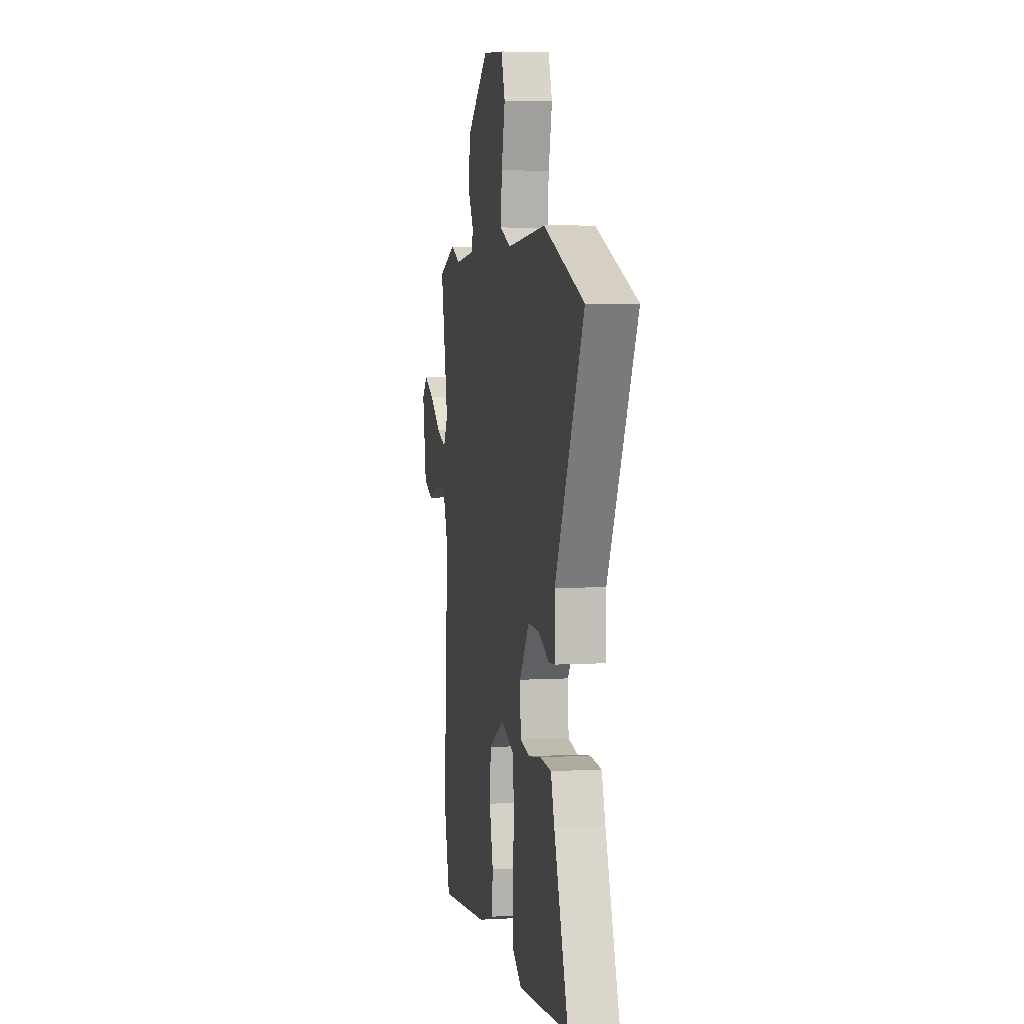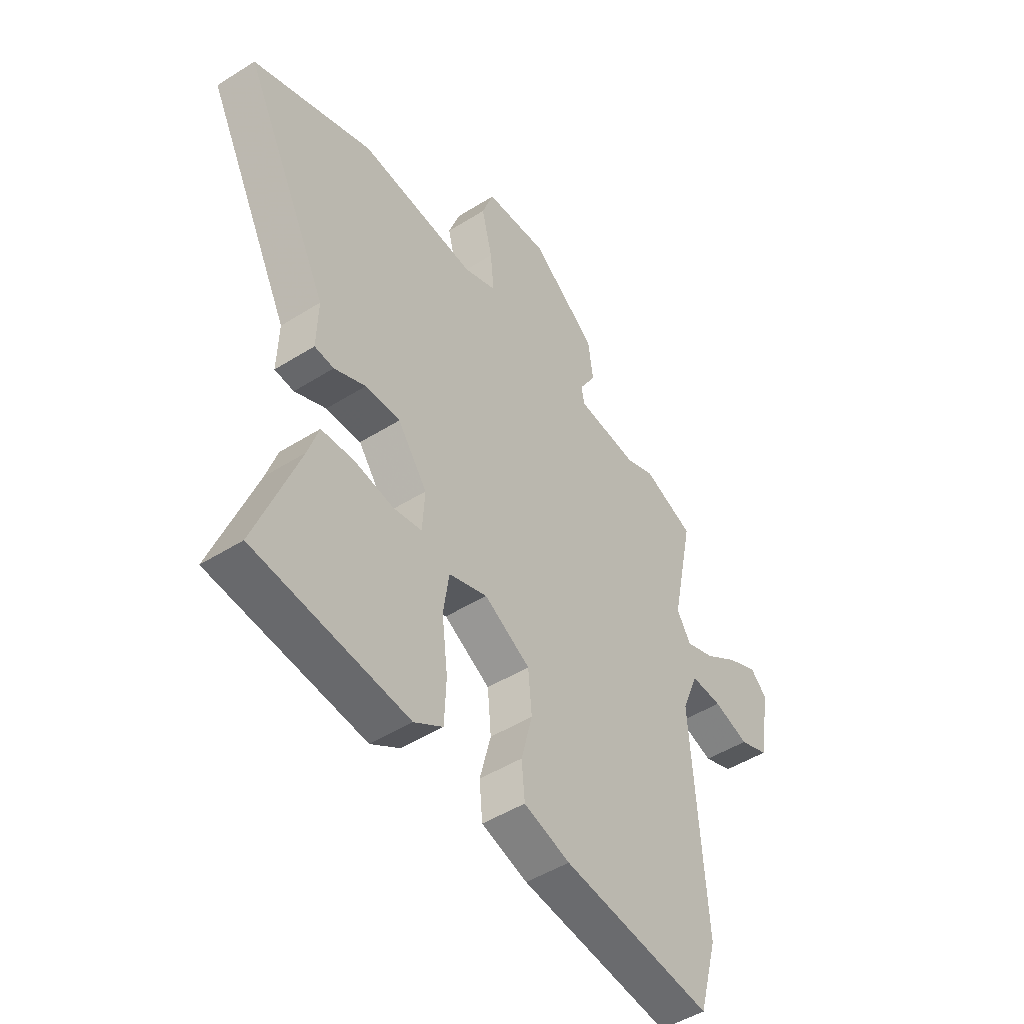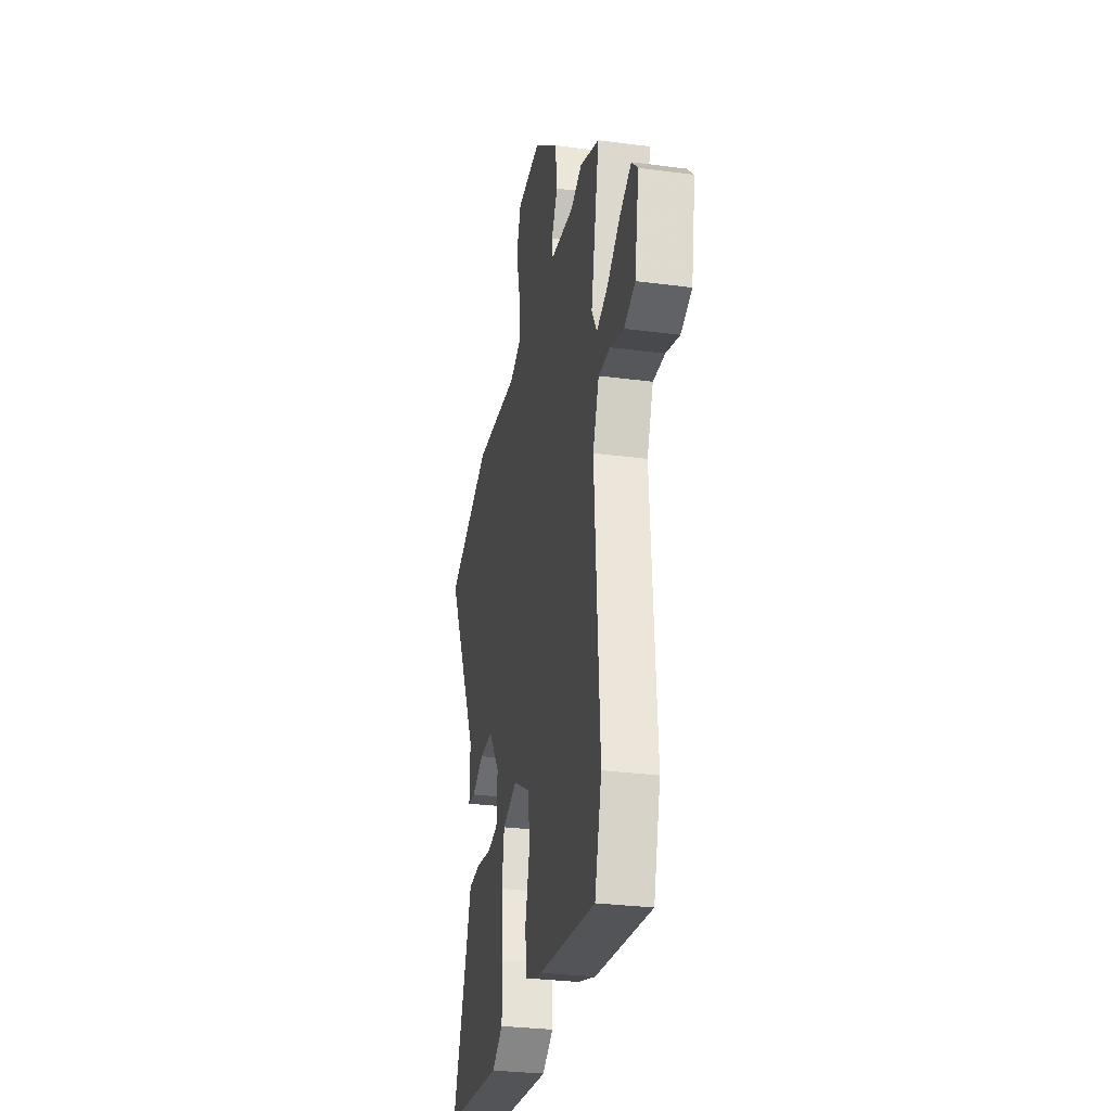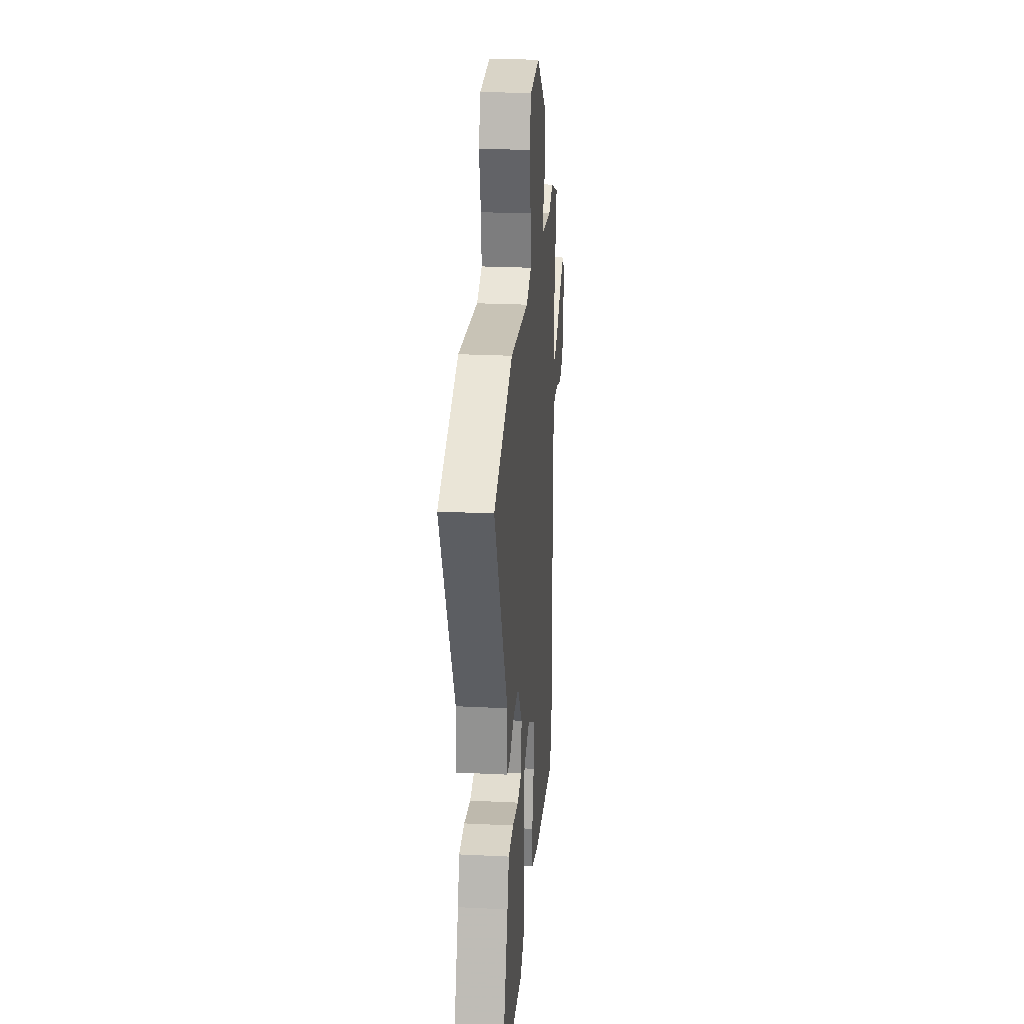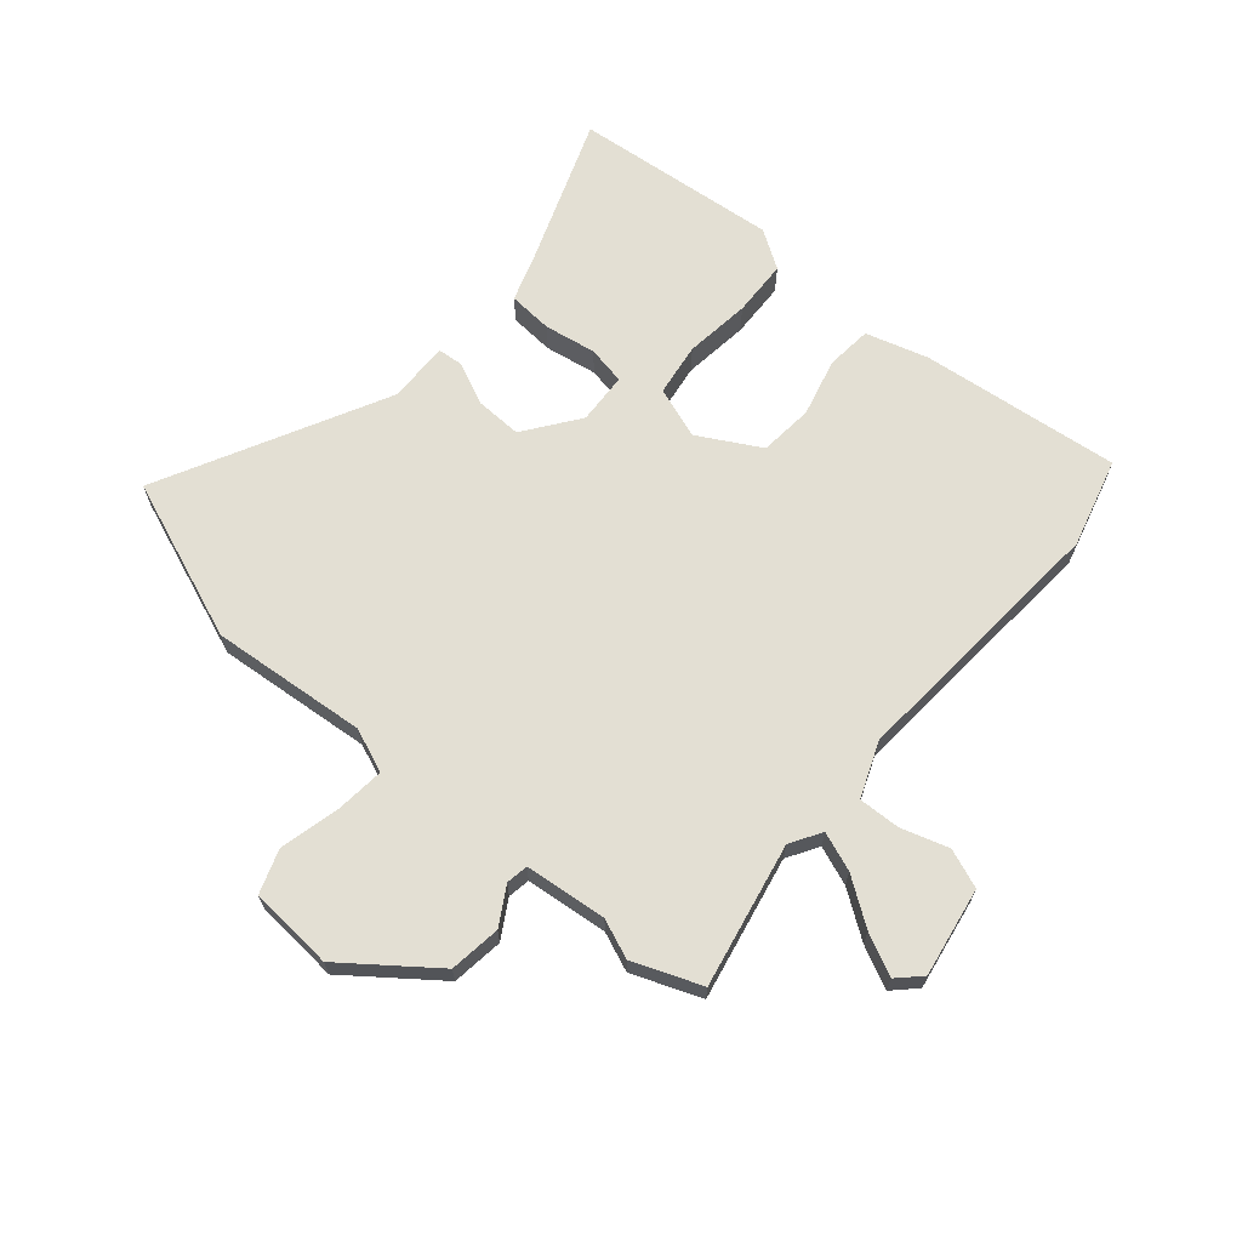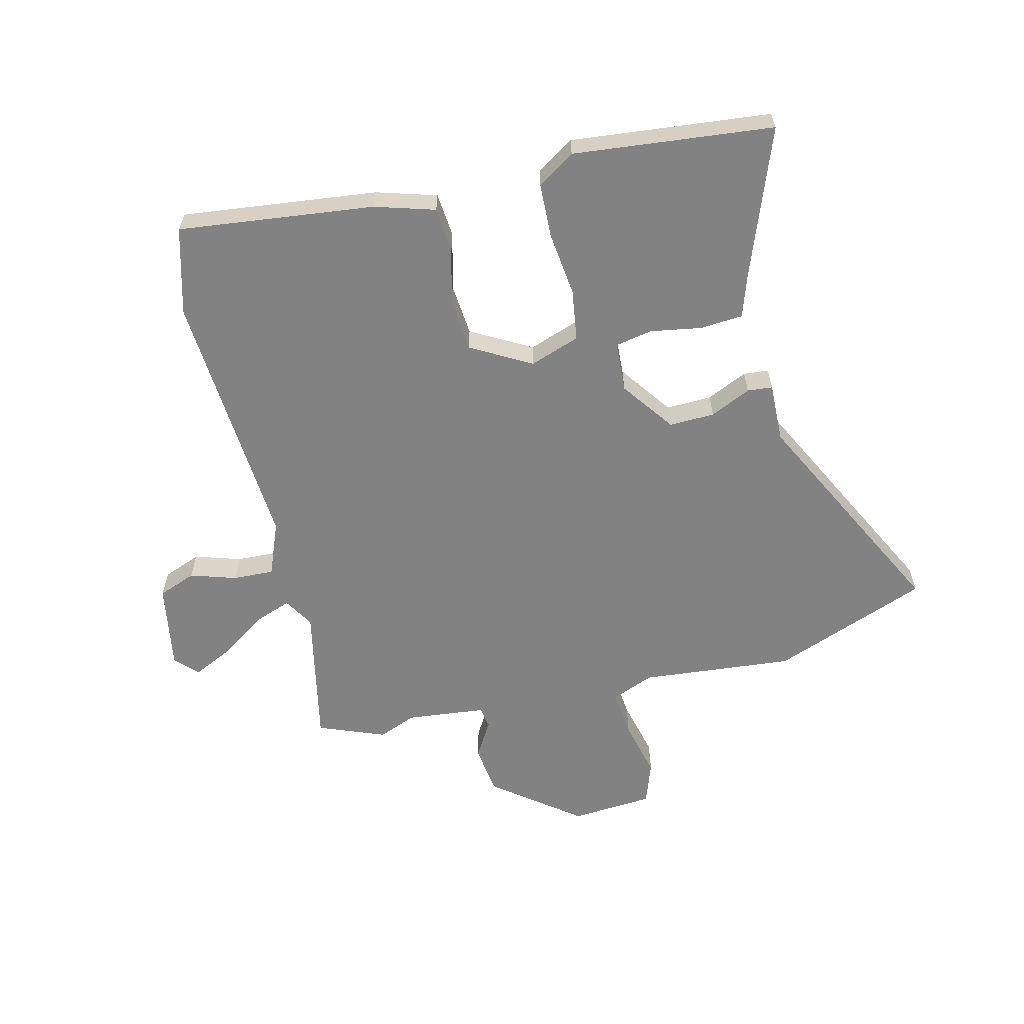
<metadata>
{"format":"obj","ext":"obj","renderer":"f3d","projection":"perspective","resolution":1024,"background":"white","views":[{"elev":5.3,"azim":-100.2,"up":"+Z"},{"elev":-48.2,"azim":-54.8,"up":"+Z"},{"elev":-29.5,"azim":79.0,"up":"+Z"},{"elev":24.8,"azim":-85.4,"up":"+Z"},{"elev":67.0,"azim":40.7,"up":"+Y"},{"elev":-60.8,"azim":-166.2,"up":"+Y"}]}
</metadata>
<code>
v 0.521 0.07 -0.424
v 0.48 0.07 -0.573
v 0.145 0.07 -0.533
v 0.042 0.07 -0.502
v 0.035 0.07 -0.426
v 0.06 0.07 -0.329
v 0.052 0.07 -0.239
v -0.051 0.07 -0.181
v -0.137 0.07 -0.211
v -0.15 0.07 -0.299
v -0.137 0.07 -0.409
v -0.141 0.07 -0.503
v -0.205 0.07 -0.544
v -0.547 0.07 -0.508
v -0.452 0.07 -0.255
v -0.428 0.07 -0.183
v -0.354 0.07 -0.178
v -0.267 0.07 -0.193
v -0.203 0.07 -0.181
v -0.198 0.07 -0.095
v -0.264 0.07 -0.004
v -0.342 0.07 -0.006
v -0.412 0.07 -0.038
v -0.455 0.07 -0.034
v -0.452 0.07 0.068
v -0.643 0.07 0.446
v -0.375 0.07 0.548
v -0.113 0.07 0.523
v -0.04 0.07 0.552
v -0.048 0.07 0.635
v -0.072 0.07 0.734
v -0.046 0.07 0.807
v 0.095 0.07 0.817
v 0.242 0.07 0.704
v 0.253 0.07 0.618
v 0.216 0.07 0.556
v 0.222 0.07 0.519
v 0.359 0.07 0.504
v 0.424 0.07 0.53
v 0.538 0.07 0.485
v 0.488 0.07 0.245
v 0.519 0.07 0.193
v 0.584 0.07 0.217
v 0.661 0.07 0.27
v 0.73 0.07 0.303
v 0.767 0.07 0.266
v 0.741 0.07 0.117
v 0.676 0.07 0.092
v 0.597 0.07 0.117
v 0.527 0.07 0.12
v 0.49 0.07 0.028
v 0.521 0 -0.424
v 0.48 0 -0.573
v 0.145 0 -0.533
v 0.042 0 -0.502
v 0.035 0 -0.426
v 0.06 0 -0.329
v 0.052 0 -0.239
v -0.051 0 -0.181
v -0.137 0 -0.211
v -0.15 0 -0.299
v -0.137 0 -0.409
v -0.141 0 -0.503
v -0.205 0 -0.544
v -0.547 0 -0.508
v -0.452 0 -0.255
v -0.428 0 -0.183
v -0.354 0 -0.178
v -0.267 0 -0.193
v -0.203 0 -0.181
v -0.198 0 -0.095
v -0.264 0 -0.004
v -0.342 0 -0.006
v -0.412 0 -0.038
v -0.455 0 -0.034
v -0.452 0 0.068
v -0.643 0 0.446
v -0.375 0 0.548
v -0.113 0 0.523
v -0.04 0 0.552
v -0.048 0 0.635
v -0.072 0 0.734
v -0.046 0 0.807
v 0.095 0 0.817
v 0.242 0 0.704
v 0.253 0 0.618
v 0.216 0 0.556
v 0.222 0 0.519
v 0.359 0 0.504
v 0.424 0 0.53
v 0.538 0 0.485
v 0.488 0 0.245
v 0.519 0 0.193
v 0.584 0 0.217
v 0.661 0 0.27
v 0.73 0 0.303
v 0.767 0 0.266
v 0.741 0 0.117
v 0.676 0 0.092
v 0.597 0 0.117
v 0.527 0 0.12
v 0.49 0 0.028
f 47 48 49
f 46 47 49
f 45 46 49
f 44 45 49
f 43 44 49
f 42 43 49 50
f 41 42 50 51
f 38 39 40 41
f 37 38 41 51
f 34 35 36
f 33 34 36
f 32 33 36
f 31 32 36
f 30 31 36
f 29 30 36 37
f 1 2 3
f 51 1 3
f 37 51 3
f 29 37 3
f 28 29 3
f 25 26 27 28
f 24 25 28
f 23 24 28
f 22 23 28
f 15 16 17 18
f 15 18 19
f 14 15 19
f 13 14 19
f 12 13 19
f 11 12 19
f 10 11 19
f 9 10 19 20
f 3 4 5 6
f 3 6 7
f 28 3 7
f 21 22 28
f 28 7 8
f 21 28 8
f 20 21 8
f 8 9 20
f 100 99 98
f 100 98 97
f 100 97 96
f 100 96 95
f 100 95 94
f 101 100 94 93
f 102 101 93 92
f 92 91 90 89
f 102 92 89 88
f 87 86 85
f 87 85 84
f 87 84 83
f 87 83 82
f 87 82 81
f 88 87 81 80
f 54 53 52
f 54 52 102
f 54 102 88
f 54 88 80
f 54 80 79
f 79 78 77 76
f 79 76 75
f 79 75 74
f 79 74 73
f 69 68 67 66
f 70 69 66
f 70 66 65
f 70 65 64
f 70 64 63
f 70 63 62
f 70 62 61
f 71 70 61 60
f 57 56 55 54
f 58 57 54
f 58 54 79
f 79 73 72
f 59 58 79
f 59 79 72
f 59 72 71
f 71 60 59
f 1 52 53 2
f 2 53 54 3
f 3 54 55 4
f 4 55 56 5
f 5 56 57 6
f 6 57 58 7
f 7 58 59 8
f 8 59 60 9
f 9 60 61 10
f 10 61 62 11
f 11 62 63 12
f 12 63 64 13
f 13 64 65 14
f 14 65 66 15
f 15 66 67 16
f 16 67 68 17
f 17 68 69 18
f 18 69 70 19
f 19 70 71 20
f 20 71 72 21
f 21 72 73 22
f 22 73 74 23
f 23 74 75 24
f 24 75 76 25
f 25 76 77 26
f 26 77 78 27
f 27 78 79 28
f 28 79 80 29
f 29 80 81 30
f 30 81 82 31
f 31 82 83 32
f 32 83 84 33
f 33 84 85 34
f 34 85 86 35
f 35 86 87 36
f 36 87 88 37
f 37 88 89 38
f 38 89 90 39
f 39 90 91 40
f 40 91 92 41
f 41 92 93 42
f 42 93 94 43
f 43 94 95 44
f 44 95 96 45
f 45 96 97 46
f 46 97 98 47
f 47 98 99 48
f 48 99 100 49
f 49 100 101 50
f 50 101 102 51
f 51 102 52 1

</code>
